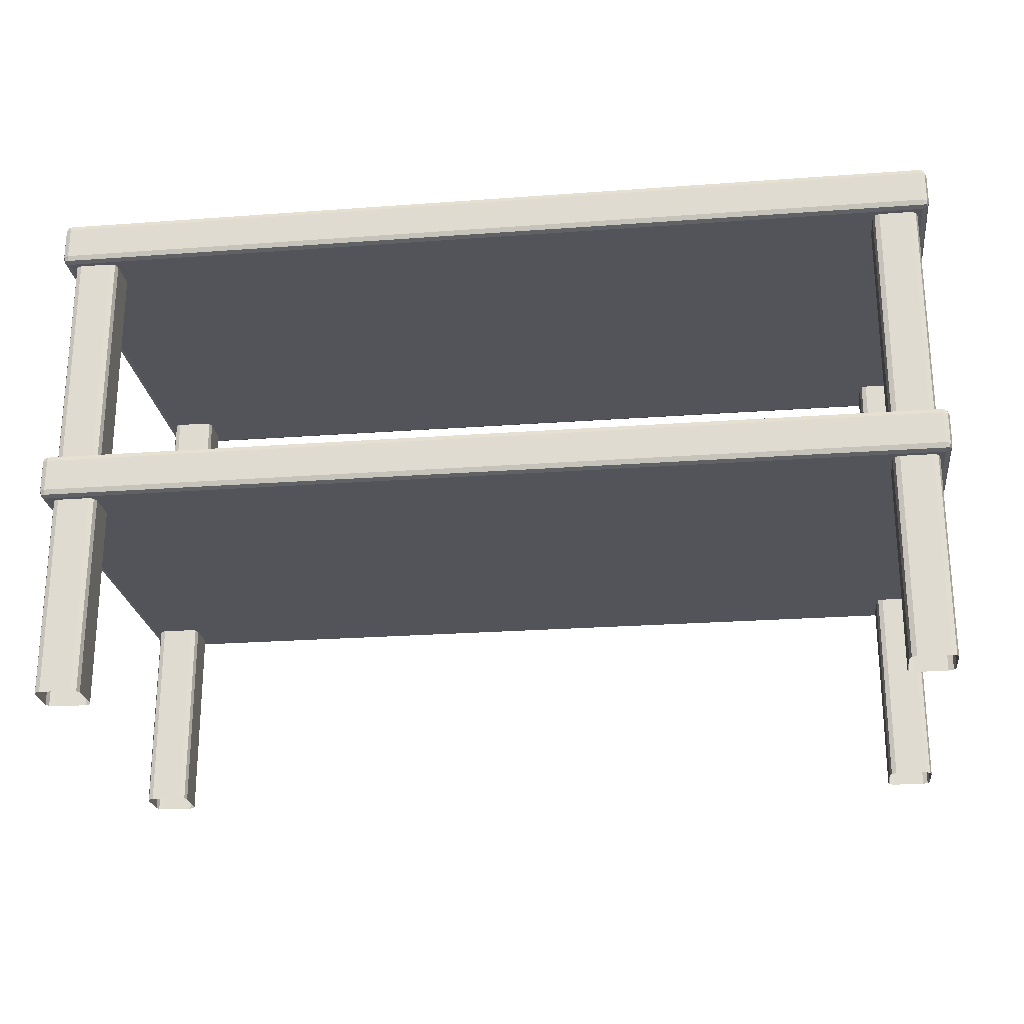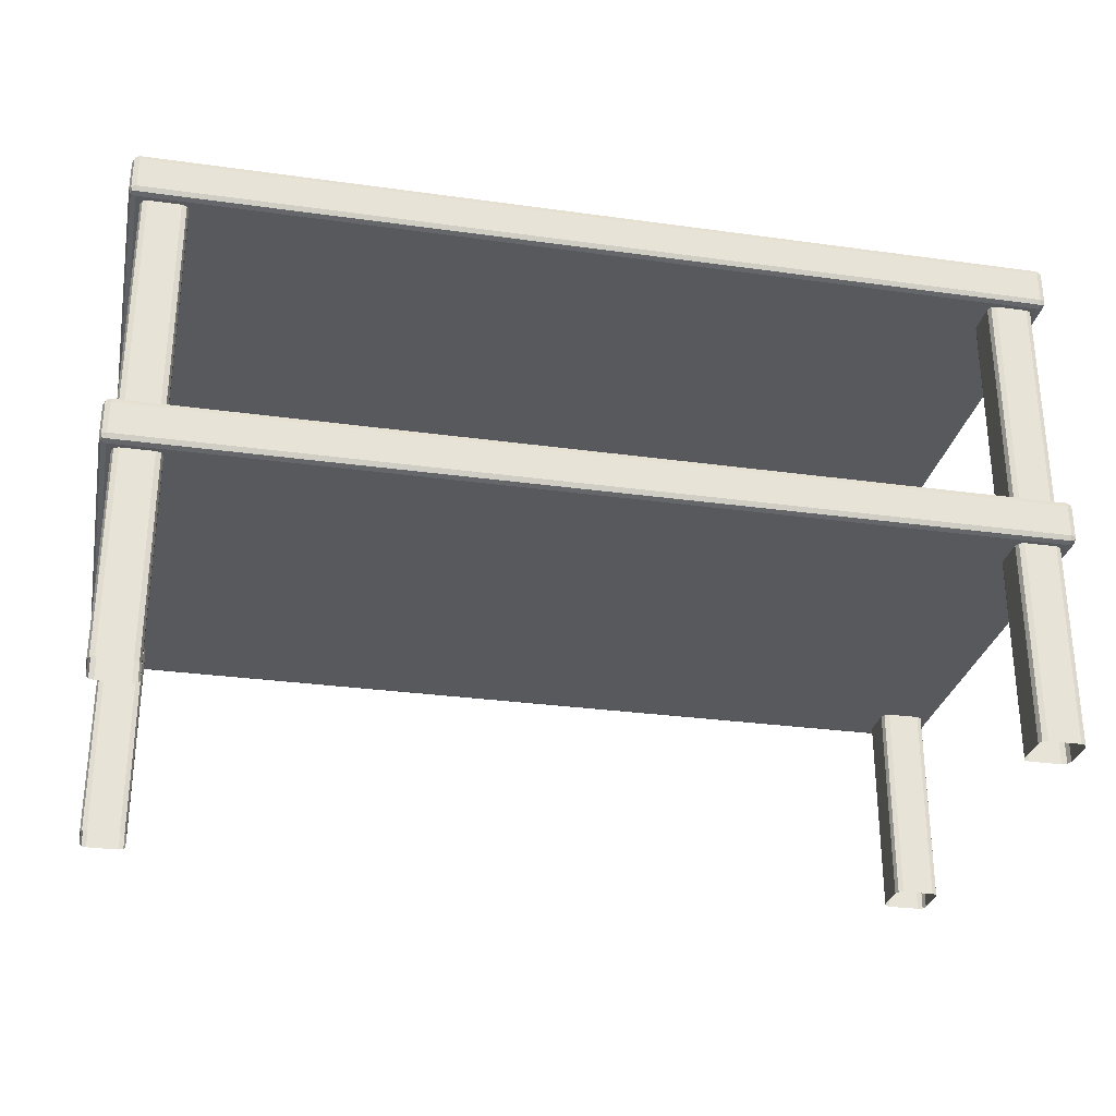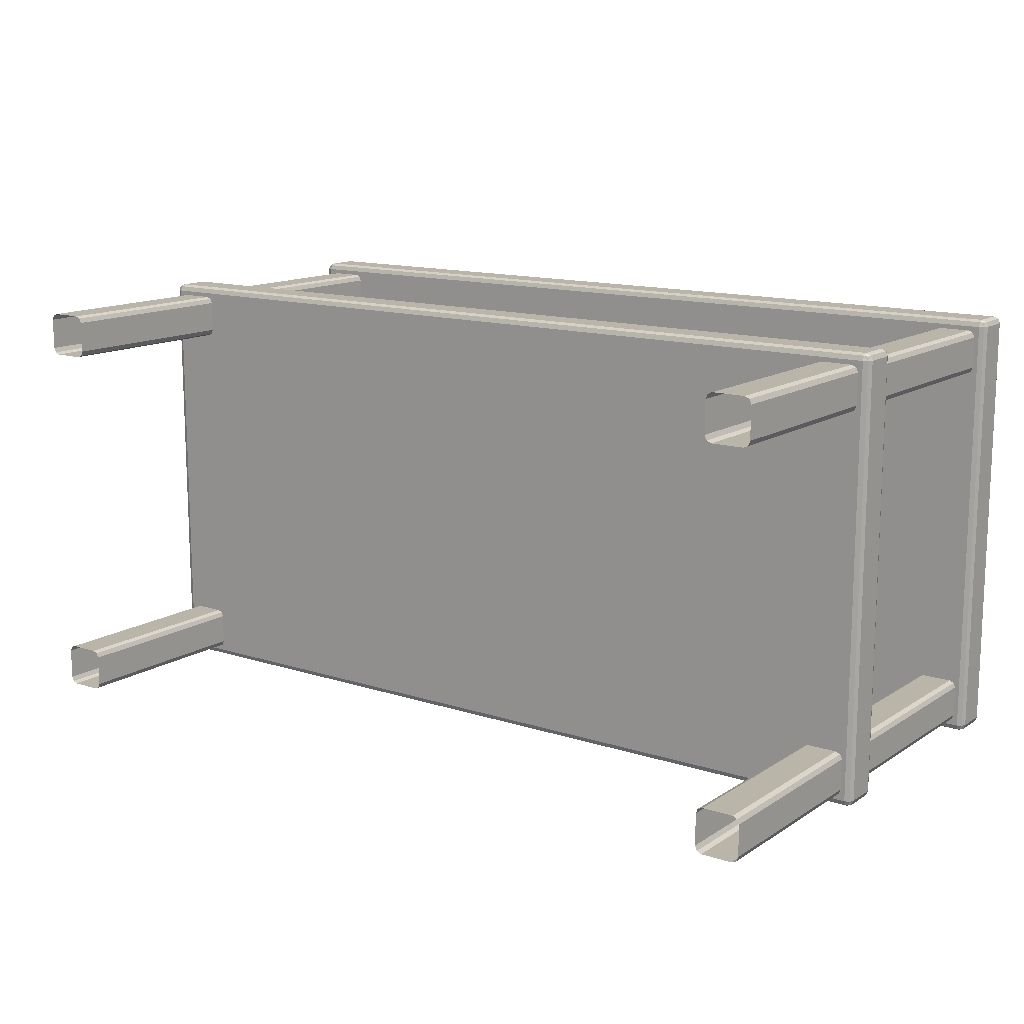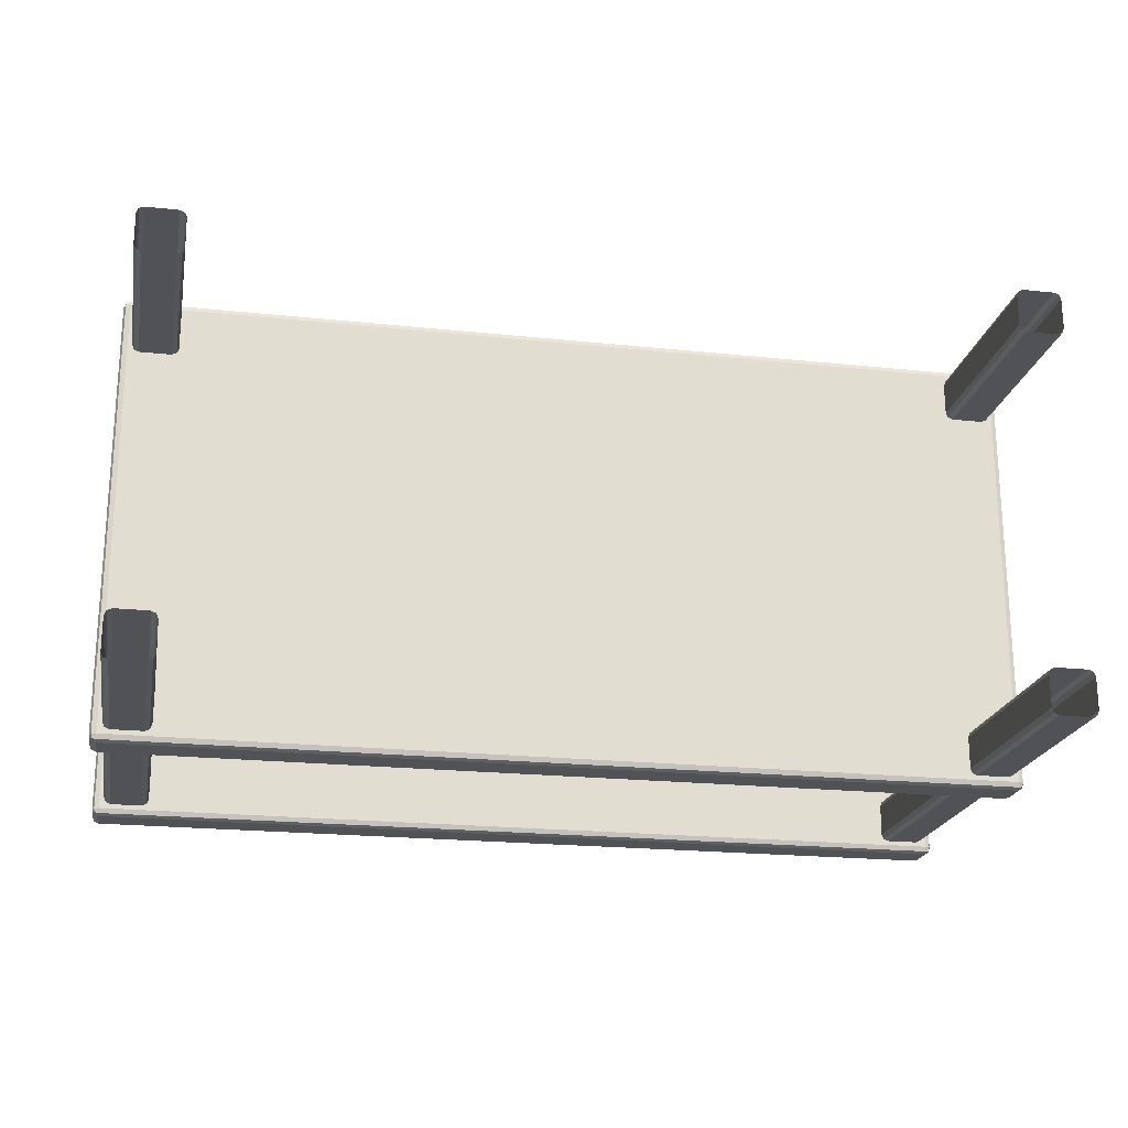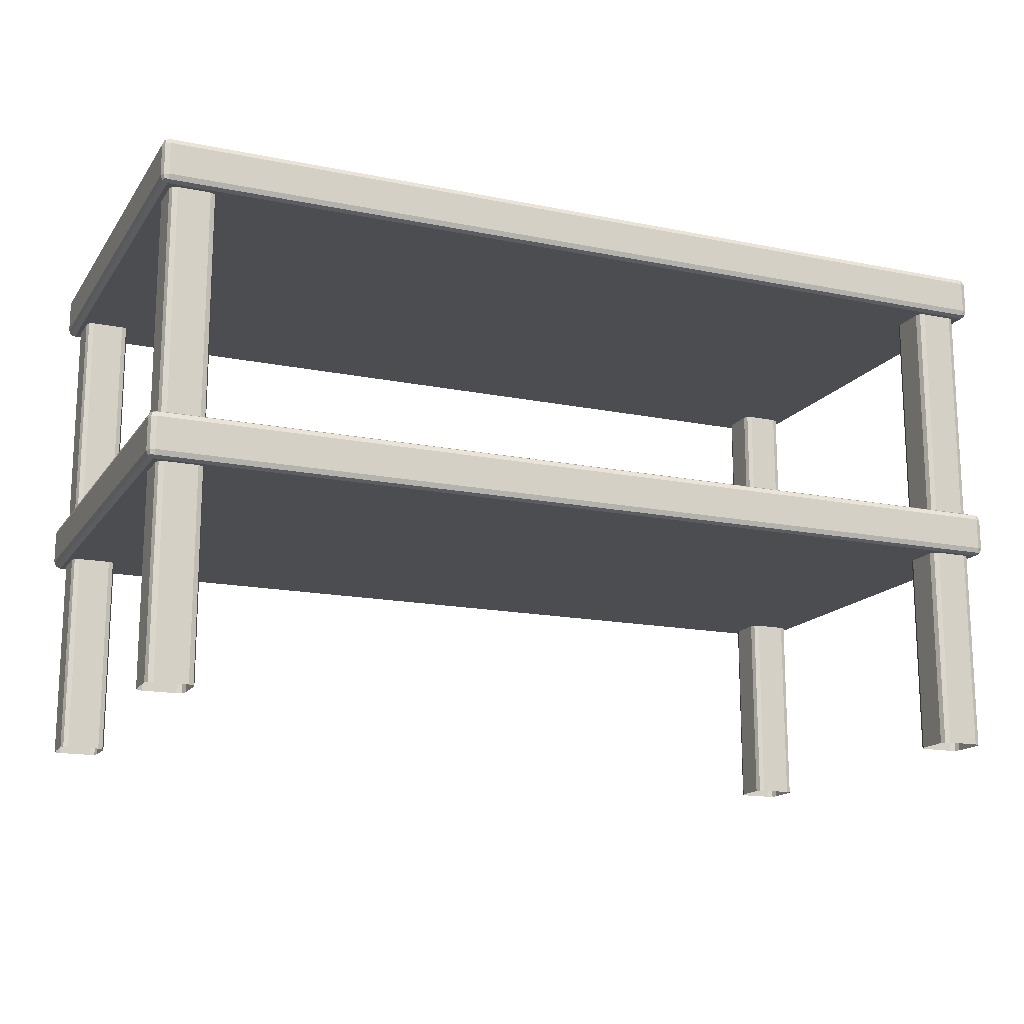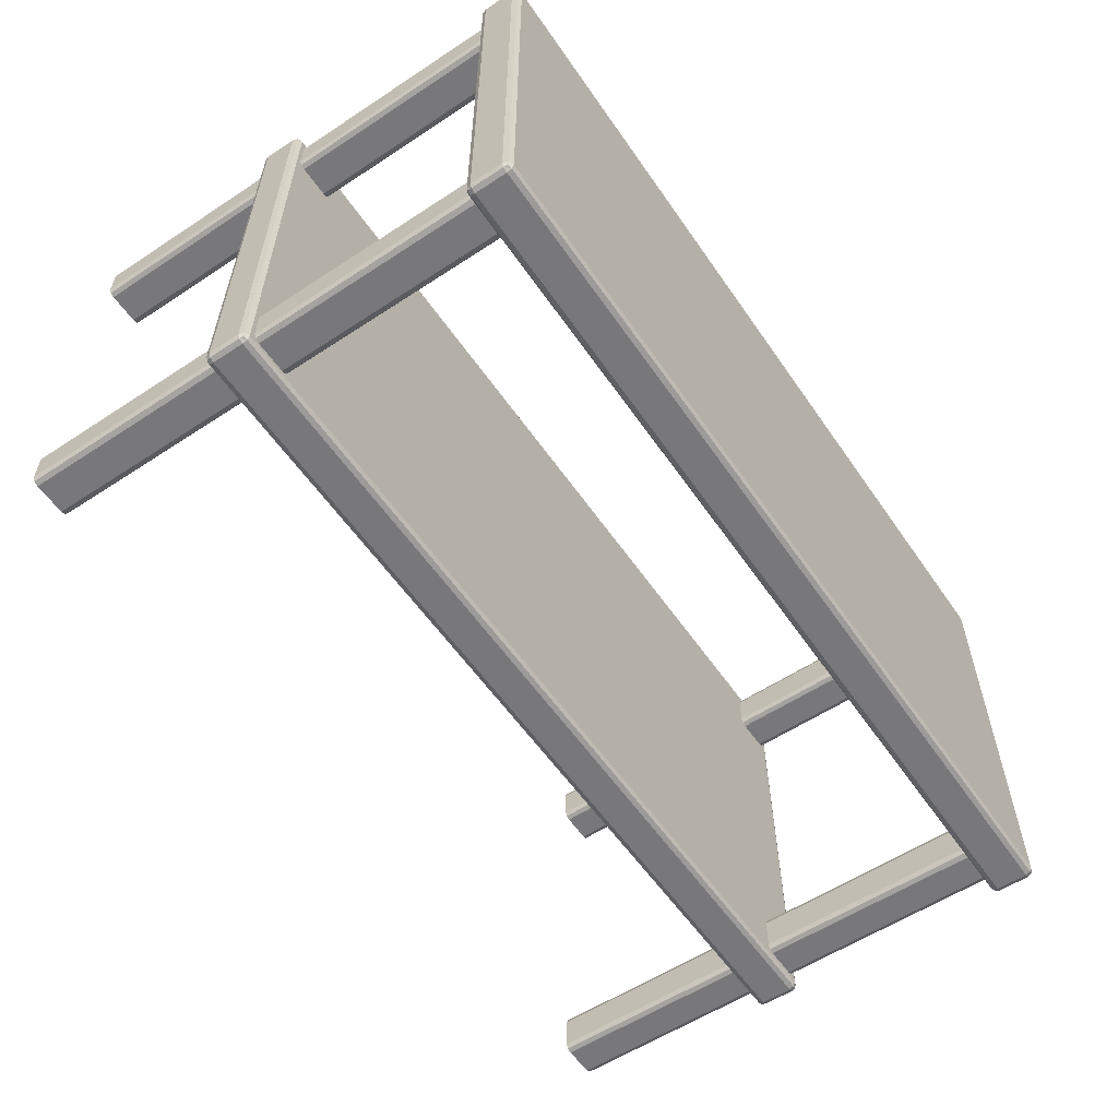
<metadata>
{"format":"obj","ext":"obj","renderer":"f3d","projection":"perspective","resolution":1024,"background":"white","views":[{"elev":-23.7,"azim":7.1,"up":"+Y"},{"elev":-29.3,"azim":-11.6,"up":"+Y"},{"elev":13.6,"azim":35.9,"up":"+Z"},{"elev":-21.1,"azim":-10.8,"up":"+Z"},{"elev":-15.9,"azim":157.0,"up":"+Y"},{"elev":-57.6,"azim":124.3,"up":"+Z"}]}
</metadata>
<code>
v -9.956 -0.4561 4.85
v -9.85 -0.5 4.85
v -9.85 -0.4561 4.956
v -9.85 -0.35 5
v -9.956 -0.35 4.956
v -10 -0.35 4.85
v 9.956 -0.4561 4.85
v 10 -0.35 4.85
v 9.956 -0.35 4.956
v 9.85 -0.35 5
v 9.85 -0.4561 4.956
v 9.85 -0.5 4.85
v -9.956 0.4561 4.85
v -10 0.35 4.85
v -9.956 0.35 4.956
v -9.85 0.35 5
v -9.85 0.4561 4.956
v -9.85 0.5 4.85
v 9.956 0.4561 4.85
v 9.85 0.5 4.85
v 9.85 0.4561 4.956
v 9.85 0.35 5
v 9.956 0.35 4.956
v 10 0.35 4.85
v -9.956 0.35 -4.956
v -10 0.35 -4.85
v -9.956 0.4561 -4.85
v -9.85 0.5 -4.85
v -9.85 0.4561 -4.956
v -9.85 0.35 -5
v 9.956 0.35 -4.956
v 9.85 0.35 -5
v 9.85 0.4561 -4.956
v 9.85 0.5 -4.85
v 9.956 0.4561 -4.85
v 10 0.35 -4.85
v -9.956 -0.4561 -4.85
v -10 -0.35 -4.85
v -9.956 -0.35 -4.956
v -9.85 -0.35 -5
v -9.85 -0.4561 -4.956
v -9.85 -0.5 -4.85
v 9.956 -0.4561 -4.85
v 9.85 -0.5 -4.85
v 9.85 -0.4561 -4.956
v 9.85 -0.35 -5
v 9.956 -0.35 -4.956
v 10 -0.35 -4.85
v -9.937 -0.4366 4.937
v 9.937 -0.4366 4.937
v -9.937 0.4366 4.937
v 9.937 0.4366 4.937
v -9.937 0.4366 -4.937
v 9.937 0.4366 -4.937
v -9.937 -0.4366 -4.937
v 9.937 -0.4366 -4.937
v 8.9 -5.5 4.75
v 8.794 -5.5 4.706
v 8.75 -5.5 4.6
v 8.75 -0.5 4.6
v 8.794 -0.5 4.706
v 8.9 -0.5 4.75
v 9.75 -5.5 4.6
v 9.706 -5.5 4.706
v 9.6 -5.5 4.75
v 9.6 -0.5 4.75
v 9.706 -0.5 4.706
v 9.75 -0.5 4.6
v 8.9 -0.5 3.75
v 8.794 -0.5 3.794
v 8.75 -0.5 3.9
v 8.75 -5.5 3.9
v 8.794 -5.5 3.794
v 8.9 -5.5 3.75
v 9.75 -0.5 3.9
v 9.706 -0.5 3.794
v 9.6 -0.5 3.75
v 9.6 -5.5 3.75
v 9.706 -5.5 3.794
v 9.75 -5.5 3.9
v -9.6 -5.5 4.75
v -9.706 -5.5 4.706
v -9.75 -5.5 4.6
v -9.75 -0.5 4.6
v -9.706 -0.5 4.706
v -9.6 -0.5 4.75
v -8.75 -5.5 4.6
v -8.794 -5.5 4.706
v -8.9 -5.5 4.75
v -8.9 -0.5 4.75
v -8.794 -0.5 4.706
v -8.75 -0.5 4.6
v -9.6 -0.5 3.75
v -9.706 -0.5 3.794
v -9.75 -0.5 3.9
v -9.75 -5.5 3.9
v -9.706 -5.5 3.794
v -9.6 -5.5 3.75
v -8.75 -0.5 3.9
v -8.794 -0.5 3.794
v -8.9 -0.5 3.75
v -8.9 -5.5 3.75
v -8.794 -5.5 3.794
v -8.75 -5.5 3.9
v 8.9 -5.5 -3.75
v 8.794 -5.5 -3.794
v 8.75 -5.5 -3.9
v 8.75 -0.5 -3.9
v 8.794 -0.5 -3.794
v 8.9 -0.5 -3.75
v 9.75 -5.5 -3.9
v 9.706 -5.5 -3.794
v 9.6 -5.5 -3.75
v 9.6 -0.5 -3.75
v 9.706 -0.5 -3.794
v 9.75 -0.5 -3.9
v 8.9 -0.5 -4.75
v 8.794 -0.5 -4.706
v 8.75 -0.5 -4.6
v 8.75 -5.5 -4.6
v 8.794 -5.5 -4.706
v 8.9 -5.5 -4.75
v 9.75 -0.5 -4.6
v 9.706 -0.5 -4.706
v 9.6 -0.5 -4.75
v 9.6 -5.5 -4.75
v 9.706 -5.5 -4.706
v 9.75 -5.5 -4.6
v -9.6 -5.5 -3.75
v -9.706 -5.5 -3.794
v -9.75 -5.5 -3.9
v -9.75 -0.5 -3.9
v -9.706 -0.5 -3.794
v -9.6 -0.5 -3.75
v -8.75 -5.5 -3.9
v -8.794 -5.5 -3.794
v -8.9 -5.5 -3.75
v -8.9 -0.5 -3.75
v -8.794 -0.5 -3.794
v -8.75 -0.5 -3.9
v -9.6 -0.5 -4.75
v -9.706 -0.5 -4.706
v -9.75 -0.5 -4.6
v -9.75 -5.5 -4.6
v -9.706 -5.5 -4.706
v -9.6 -5.5 -4.75
v -8.75 -0.5 -4.6
v -8.794 -0.5 -4.706
v -8.9 -0.5 -4.75
v -8.9 -5.5 -4.75
v -8.794 -5.5 -4.706
v -8.75 -5.5 -4.6
v -9.956 -6.456 4.85
v -9.85 -6.5 4.85
v -9.85 -6.456 4.956
v -9.85 -6.35 5
v -9.956 -6.35 4.956
v -10 -6.35 4.85
v 9.956 -6.456 4.85
v 10 -6.35 4.85
v 9.956 -6.35 4.956
v 9.85 -6.35 5
v 9.85 -6.456 4.956
v 9.85 -6.5 4.85
v -9.956 -5.544 4.85
v -10 -5.65 4.85
v -9.956 -5.65 4.956
v -9.85 -5.65 5
v -9.85 -5.544 4.956
v -9.85 -5.5 4.85
v 9.956 -5.544 4.85
v 9.85 -5.5 4.85
v 9.85 -5.544 4.956
v 9.85 -5.65 5
v 9.956 -5.65 4.956
v 10 -5.65 4.85
v -9.956 -5.65 -4.956
v -10 -5.65 -4.85
v -9.956 -5.544 -4.85
v -9.85 -5.5 -4.85
v -9.85 -5.544 -4.956
v -9.85 -5.65 -5
v 9.956 -5.65 -4.956
v 9.85 -5.65 -5
v 9.85 -5.544 -4.956
v 9.85 -5.5 -4.85
v 9.956 -5.544 -4.85
v 10 -5.65 -4.85
v -9.956 -6.456 -4.85
v -10 -6.35 -4.85
v -9.956 -6.35 -4.956
v -9.85 -6.35 -5
v -9.85 -6.456 -4.956
v -9.85 -6.5 -4.85
v 9.956 -6.456 -4.85
v 9.85 -6.5 -4.85
v 9.85 -6.456 -4.956
v 9.85 -6.35 -5
v 9.956 -6.35 -4.956
v 10 -6.35 -4.85
v -9.937 -6.437 4.937
v 9.937 -6.437 4.937
v -9.937 -5.563 4.937
v 9.937 -5.563 4.937
v -9.937 -5.563 -4.937
v 9.937 -5.563 -4.937
v -9.937 -6.437 -4.937
v 9.937 -6.437 -4.937
v -9.6 -11 4.75
v -9.706 -11 4.706
v -9.75 -11 4.6
v -9.75 -6.5 4.6
v -9.706 -6.5 4.706
v -9.6 -6.5 4.75
v -8.75 -11 4.6
v -8.794 -11 4.706
v -8.9 -11 4.75
v -8.9 -6.5 4.75
v -8.794 -6.5 4.706
v -8.75 -6.5 4.6
v -9.6 -6.5 3.75
v -9.706 -6.5 3.794
v -9.75 -6.5 3.9
v -9.75 -11 3.9
v -9.706 -11 3.794
v -9.6 -11 3.75
v -8.75 -6.5 3.9
v -8.794 -6.5 3.794
v -8.9 -6.5 3.75
v -8.9 -11 3.75
v -8.794 -11 3.794
v -8.75 -11 3.9
v 8.9 -11 4.75
v 8.794 -11 4.706
v 8.75 -11 4.6
v 8.75 -6.5 4.6
v 8.794 -6.5 4.706
v 8.9 -6.5 4.75
v 9.75 -11 4.6
v 9.706 -11 4.706
v 9.6 -11 4.75
v 9.6 -6.5 4.75
v 9.706 -6.5 4.706
v 9.75 -6.5 4.6
v 8.9 -6.5 3.75
v 8.794 -6.5 3.794
v 8.75 -6.5 3.9
v 8.75 -11 3.9
v 8.794 -11 3.794
v 8.9 -11 3.75
v 9.75 -6.5 3.9
v 9.706 -6.5 3.794
v 9.6 -6.5 3.75
v 9.6 -11 3.75
v 9.706 -11 3.794
v 9.75 -11 3.9
v 8.9 -11 -3.75
v 8.794 -11 -3.794
v 8.75 -11 -3.9
v 8.75 -6.5 -3.9
v 8.794 -6.5 -3.794
v 8.9 -6.5 -3.75
v 9.75 -11 -3.9
v 9.706 -11 -3.794
v 9.6 -11 -3.75
v 9.6 -6.5 -3.75
v 9.706 -6.5 -3.794
v 9.75 -6.5 -3.9
v 8.9 -6.5 -4.75
v 8.794 -6.5 -4.706
v 8.75 -6.5 -4.6
v 8.75 -11 -4.6
v 8.794 -11 -4.706
v 8.9 -11 -4.75
v 9.75 -6.5 -4.6
v 9.706 -6.5 -4.706
v 9.6 -6.5 -4.75
v 9.6 -11 -4.75
v 9.706 -11 -4.706
v 9.75 -11 -4.6
v -9.6 -11 -3.75
v -9.706 -11 -3.794
v -9.75 -11 -3.9
v -9.75 -6.5 -3.9
v -9.706 -6.5 -3.794
v -9.6 -6.5 -3.75
v -8.75 -11 -3.9
v -8.794 -11 -3.794
v -8.9 -11 -3.75
v -8.9 -6.5 -3.75
v -8.794 -6.5 -3.794
v -8.75 -6.5 -3.9
v -9.6 -6.5 -4.75
v -9.706 -6.5 -4.706
v -9.75 -6.5 -4.6
v -9.75 -11 -4.6
v -9.706 -11 -4.706
v -9.6 -11 -4.75
v -8.75 -6.5 -4.6
v -8.794 -6.5 -4.706
v -8.9 -6.5 -4.75
v -8.9 -11 -4.75
v -8.794 -11 -4.706
v -8.75 -11 -4.6
f 2 1 37 42
f 1 6 38 37
f 4 3 11 10
f 3 2 12 11
f 6 5 15 14
f 5 4 16 15
f 8 7 43 48
f 7 12 44 43
f 10 9 23 22
f 9 8 24 23
f 14 13 27 26
f 13 18 28 27
f 18 17 21 20
f 17 16 22 21
f 20 19 35 34
f 19 24 36 35
f 26 25 39 38
f 25 30 40 39
f 30 29 33 32
f 29 28 34 33
f 32 31 47 46
f 31 36 48 47
f 42 41 45 44
f 41 40 46 45
f 4 10 22 16
f 18 20 34 28
f 30 32 46 40
f 42 44 12 2
f 8 48 36 24
f 38 6 14 26
f 5 6 1 49
f 1 2 3 49
f 3 4 5 49
f 11 12 7 50
f 7 8 9 50
f 9 10 11 50
f 17 18 13 51
f 13 14 15 51
f 15 16 17 51
f 23 24 19 52
f 19 20 21 52
f 21 22 23 52
f 29 30 25 53
f 25 26 27 53
f 27 28 29 53
f 35 36 31 54
f 31 32 33 54
f 33 34 35 54
f 41 42 37 55
f 37 38 39 55
f 39 40 41 55
f 47 48 43 56
f 43 44 45 56
f 45 46 47 56
f 62 57 65 66
f 74 69 77 78
f 68 63 80 75
f 71 72 59 60
f 59 58 61 60
f 58 57 62 61
f 65 64 67 66
f 64 63 68 67
f 71 70 73 72
f 70 69 74 73
f 77 76 79 78
f 76 75 80 79
f 86 81 89 90
f 98 93 101 102
f 92 87 104 99
f 95 96 83 84
f 83 82 85 84
f 82 81 86 85
f 89 88 91 90
f 88 87 92 91
f 95 94 97 96
f 94 93 98 97
f 101 100 103 102
f 100 99 104 103
f 110 105 113 114
f 122 117 125 126
f 116 111 128 123
f 119 120 107 108
f 107 106 109 108
f 106 105 110 109
f 113 112 115 114
f 112 111 116 115
f 119 118 121 120
f 118 117 122 121
f 125 124 127 126
f 124 123 128 127
f 134 129 137 138
f 146 141 149 150
f 140 135 152 147
f 143 144 131 132
f 131 130 133 132
f 130 129 134 133
f 137 136 139 138
f 136 135 140 139
f 143 142 145 144
f 142 141 146 145
f 149 148 151 150
f 148 147 152 151
f 154 153 189 194
f 153 158 190 189
f 156 155 163 162
f 155 154 164 163
f 158 157 167 166
f 157 156 168 167
f 160 159 195 200
f 159 164 196 195
f 162 161 175 174
f 161 160 176 175
f 166 165 179 178
f 165 170 180 179
f 170 169 173 172
f 169 168 174 173
f 172 171 187 186
f 171 176 188 187
f 178 177 191 190
f 177 182 192 191
f 182 181 185 184
f 181 180 186 185
f 184 183 199 198
f 183 188 200 199
f 194 193 197 196
f 193 192 198 197
f 156 162 174 168
f 170 172 186 180
f 182 184 198 192
f 194 196 164 154
f 160 200 188 176
f 190 158 166 178
f 157 158 153 201
f 153 154 155 201
f 155 156 157 201
f 163 164 159 202
f 159 160 161 202
f 161 162 163 202
f 169 170 165 203
f 165 166 167 203
f 167 168 169 203
f 175 176 171 204
f 171 172 173 204
f 173 174 175 204
f 181 182 177 205
f 177 178 179 205
f 179 180 181 205
f 187 188 183 206
f 183 184 185 206
f 185 186 187 206
f 193 194 189 207
f 189 190 191 207
f 191 192 193 207
f 199 200 195 208
f 195 196 197 208
f 197 198 199 208
f 214 209 217 218
f 226 221 229 230
f 220 215 232 227
f 223 224 211 212
f 211 210 213 212
f 210 209 214 213
f 217 216 219 218
f 216 215 220 219
f 223 222 225 224
f 222 221 226 225
f 229 228 231 230
f 228 227 232 231
f 238 233 241 242
f 250 245 253 254
f 244 239 256 251
f 247 248 235 236
f 235 234 237 236
f 234 233 238 237
f 241 240 243 242
f 240 239 244 243
f 247 246 249 248
f 246 245 250 249
f 253 252 255 254
f 252 251 256 255
f 262 257 265 266
f 274 269 277 278
f 268 263 280 275
f 271 272 259 260
f 259 258 261 260
f 258 257 262 261
f 265 264 267 266
f 264 263 268 267
f 271 270 273 272
f 270 269 274 273
f 277 276 279 278
f 276 275 280 279
f 286 281 289 290
f 298 293 301 302
f 292 287 304 299
f 295 296 283 284
f 283 282 285 284
f 282 281 286 285
f 289 288 291 290
f 288 287 292 291
f 295 294 297 296
f 294 293 298 297
f 301 300 303 302
f 300 299 304 303

</code>
